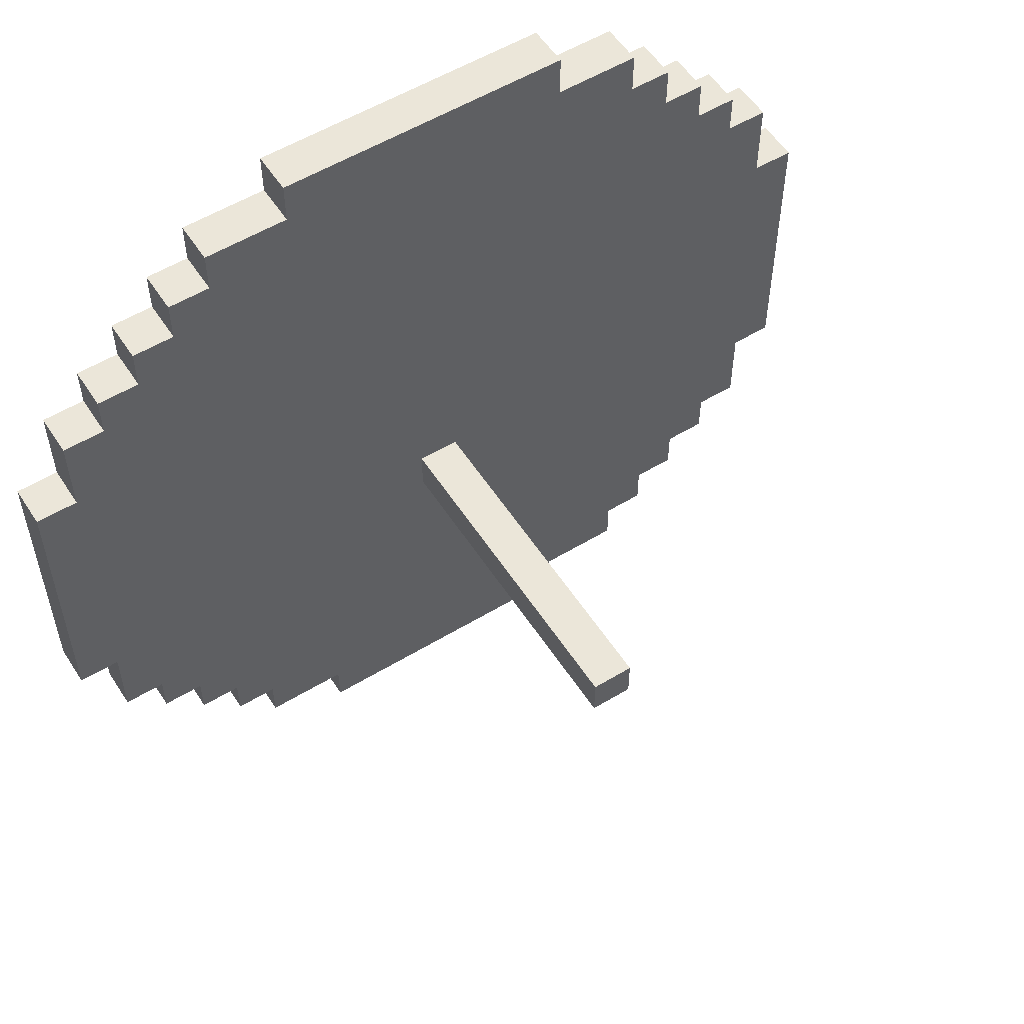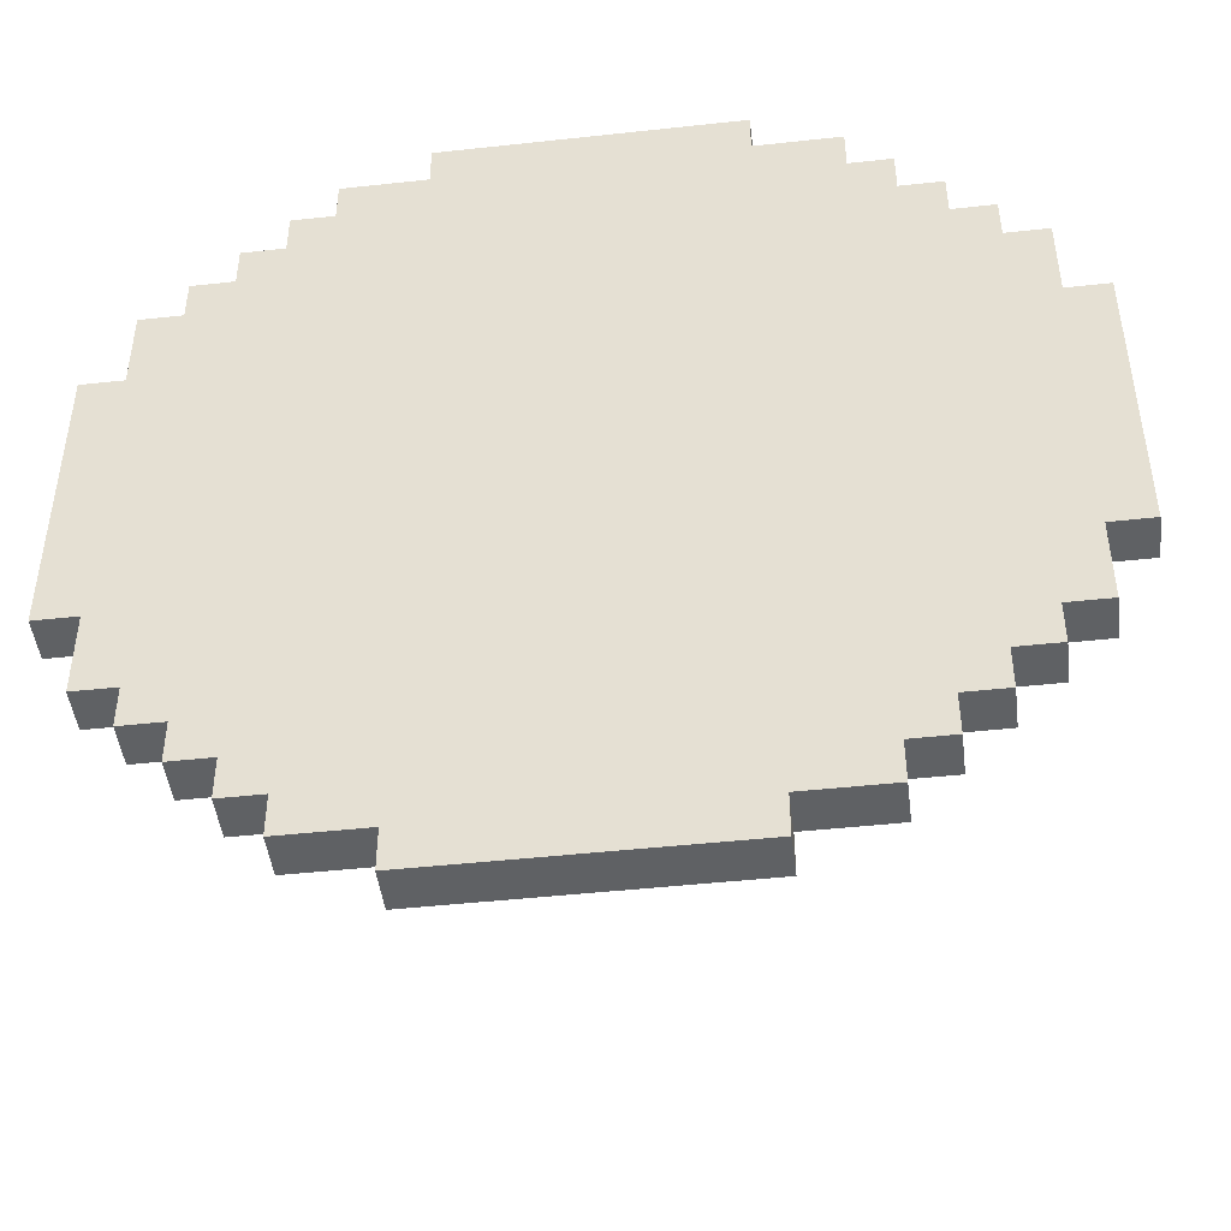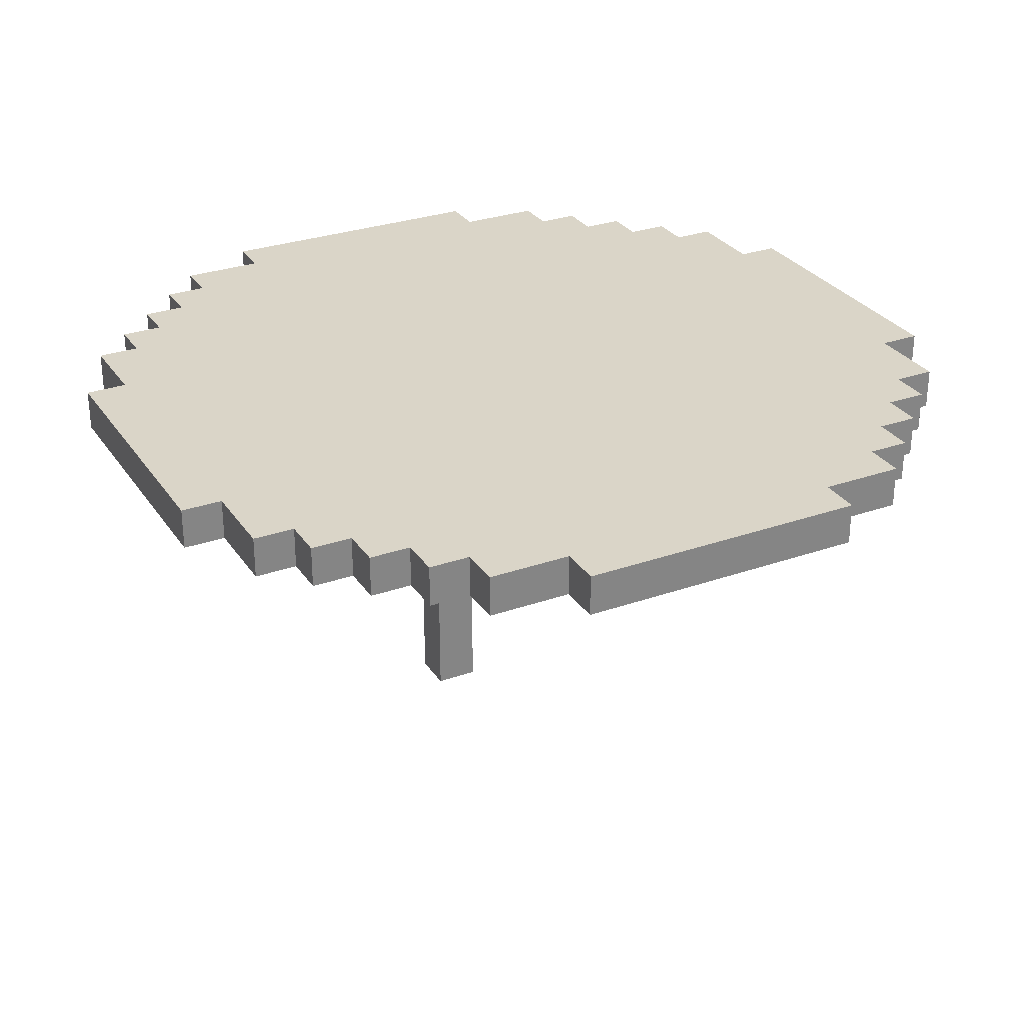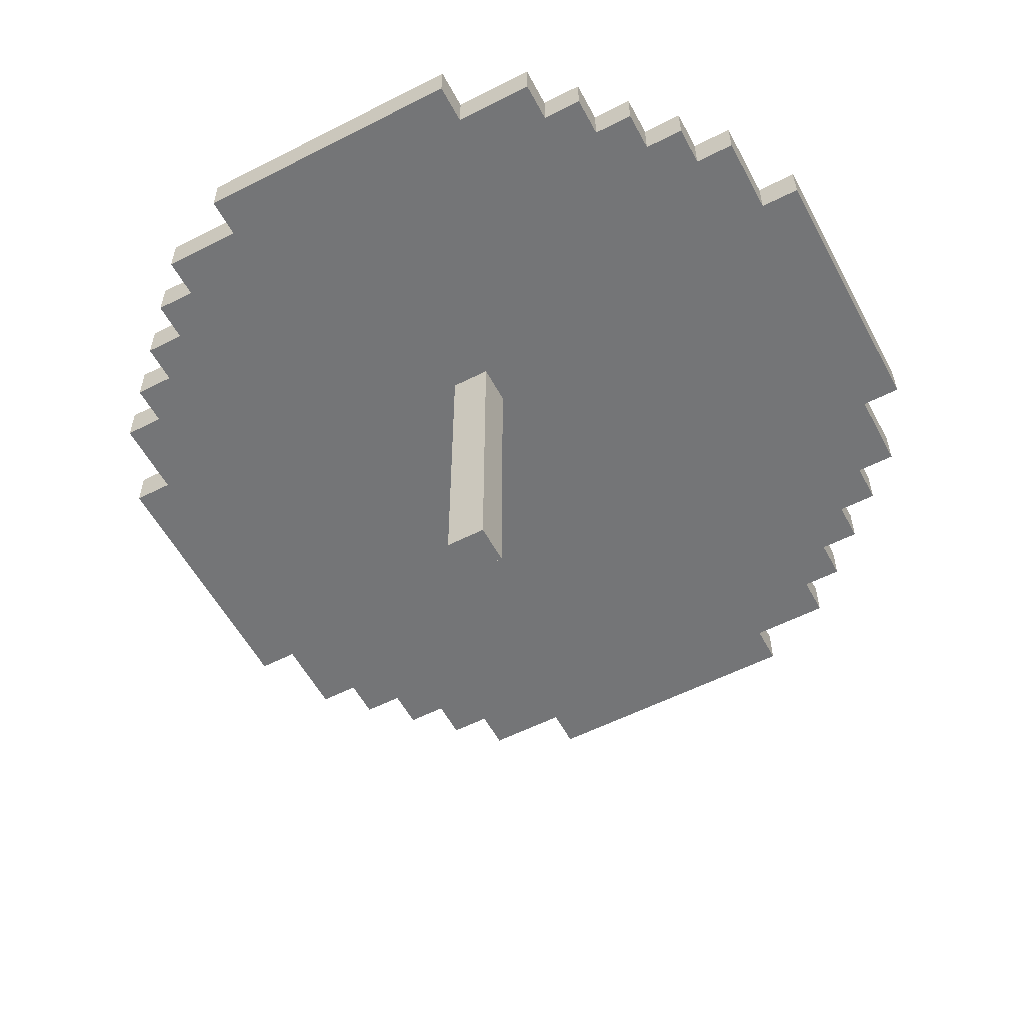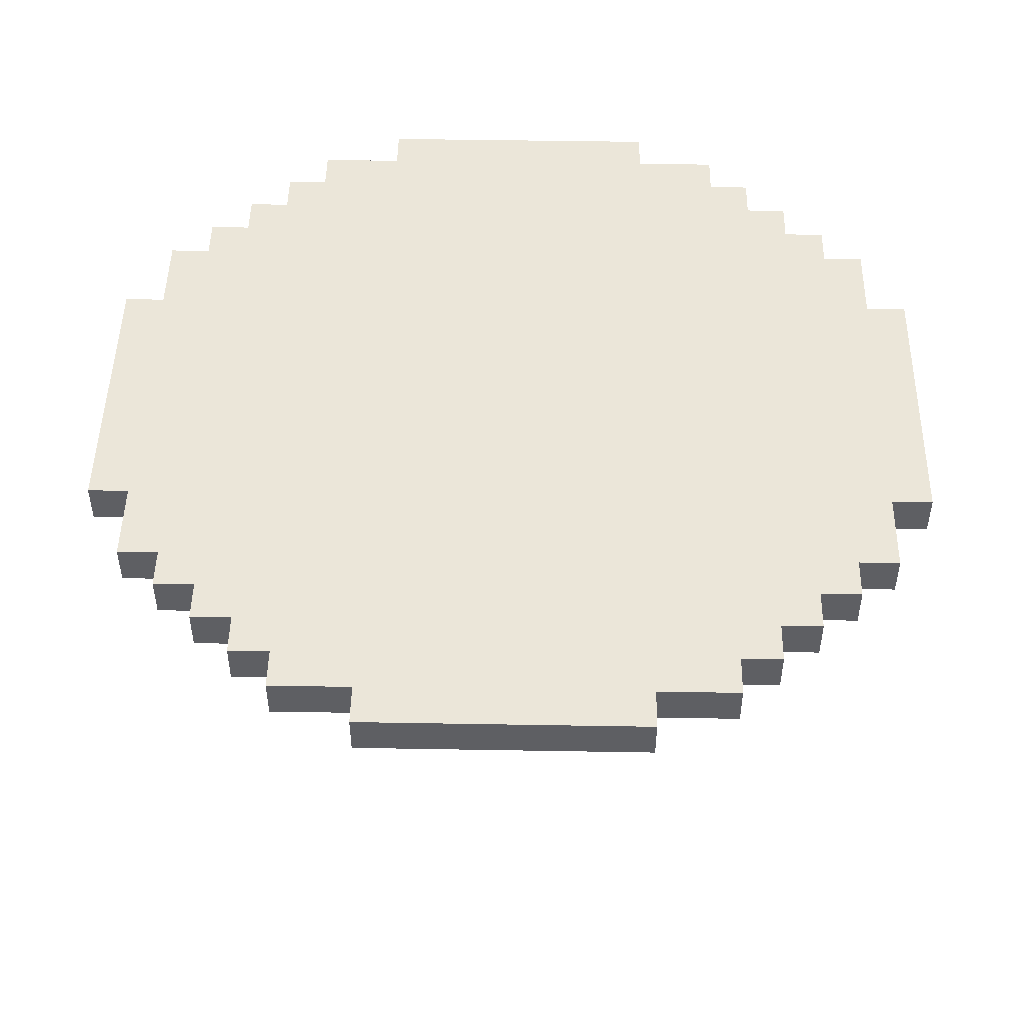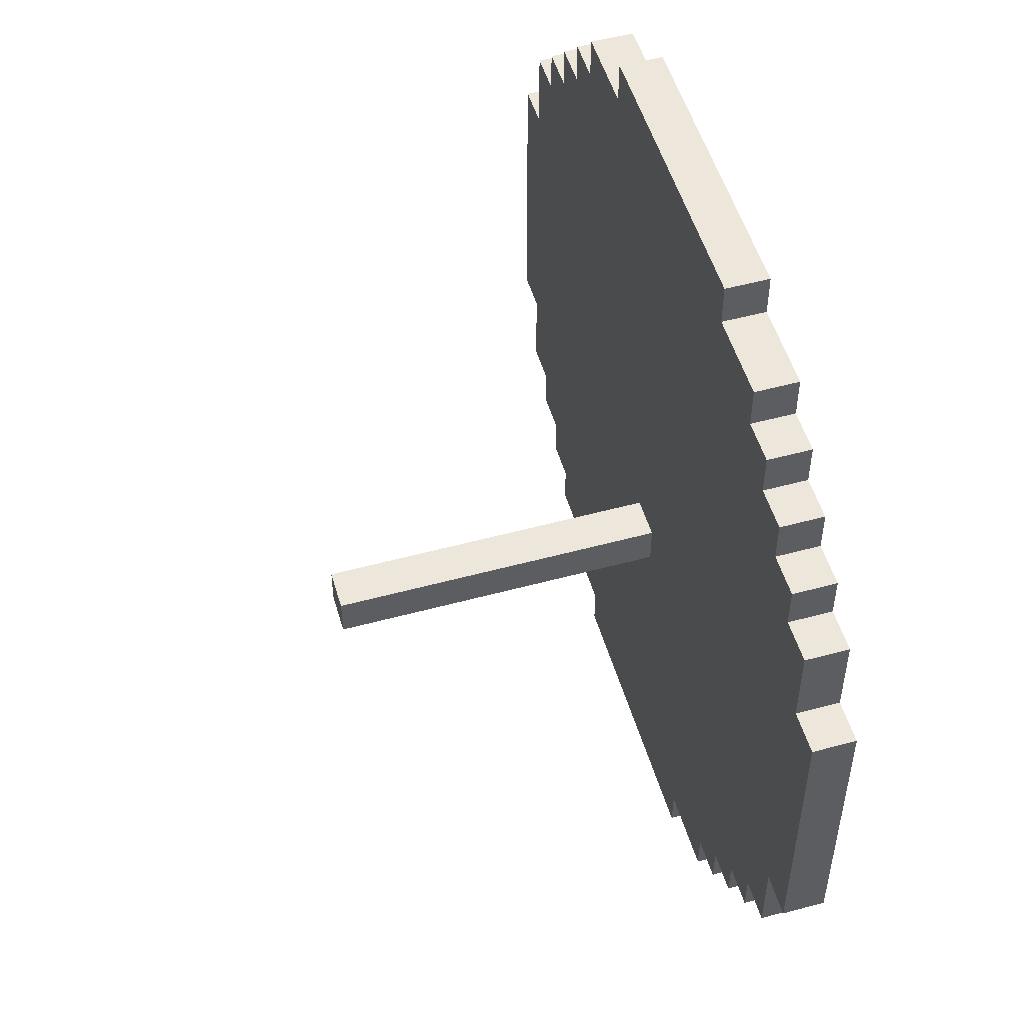
<metadata>
{"format":"obj","ext":"obj","renderer":"f3d","projection":"perspective","resolution":1024,"background":"white","views":[{"elev":55.4,"azim":147.5,"up":"+Y"},{"elev":-46.6,"azim":7.1,"up":"+Y"},{"elev":29.3,"azim":62.5,"up":"+Z"},{"elev":-56.5,"azim":28.0,"up":"+Z"},{"elev":48.2,"azim":-88.9,"up":"+Z"},{"elev":52.2,"azim":-106.3,"up":"+Y"}]}
</metadata>
<code>
o lod2
v -4.2 -0.6 3.6
v -4.2 -0.6 3.2
v -4.2 2.2 3.6
v -4.2 2.2 3.2
v -3.8 -1.4 3.6
v -3.8 -1.4 3.2
v -3.8 -0.6 3.6
v -3.8 -0.6 3.2
v -3.8 2.2 3.6
v -3.8 2.2 3.2
v -3.8 3 3.6
v -3.8 3 3.2
v -3.4 -1.8 3.6
v -3.4 -1.8 3.2
v -3.4 -1.4 3.6
v -3.4 -1.4 3.2
v -3.4 3 3.6
v -3.4 3 3.2
v -3.4 3.4 3.6
v -3.4 3.4 3.2
v -3 -2.2 3.6
v -3 -2.2 3.2
v -3 -1.8 3.6
v -3 -1.8 3.2
v -3 3.4 3.6
v -3 3.4 3.2
v -3 3.8 3.6
v -3 3.8 3.2
v -2.6 -2.6 3.6
v -2.6 -2.6 3.2
v -2.6 -2.2 3.6
v -2.6 -2.2 3.2
v -2.6 3.8 3.6
v -2.6 3.8 3.2
v -2.6 4.2 3.6
v -2.6 4.2 3.2
v -2.2 -3 3.6
v -2.2 -3 3.2
v -2.2 -2.6 3.6
v -2.2 -2.6 3.2
v -2.2 4.2 3.6
v -2.2 4.2 3.2
v -2.2 4.6 3.6
v -2.2 4.6 3.2
v -1.4 -3.4 3.6
v -1.4 -3.4 3.2
v -1.4 -3 3.6
v -1.4 -3 3.2
v -1.4 4.6 3.6
v -1.4 4.6 3.2
v -1.4 5 3.6
v -1.4 5 3.2
v -0.2 -0.2 3.2
v -0.2 -0.2 -2.384e-07
v -0.2 0.2 3.2
v -0.2 0.2 -2.384e-07
v 0.2 -0.2 3.2
v 0.2 -0.2 -2.384e-07
v 0.2 0.2 3.2
v 0.2 0.2 -2.384e-07
v 1.4 -3.4 3.6
v 1.4 -3.4 3.2
v 1.4 -3 3.6
v 1.4 -3 3.2
v 1.4 4.6 3.6
v 1.4 4.6 3.2
v 1.4 5 3.6
v 1.4 5 3.2
v 2.2 -3 3.6
v 2.2 -3 3.2
v 2.2 -2.6 3.6
v 2.2 -2.6 3.2
v 2.2 4.2 3.6
v 2.2 4.2 3.2
v 2.2 4.6 3.6
v 2.2 4.6 3.2
v 2.6 -2.6 3.6
v 2.6 -2.6 3.2
v 2.6 -2.2 3.6
v 2.6 -2.2 3.2
v 2.6 3.8 3.6
v 2.6 3.8 3.2
v 2.6 4.2 3.6
v 2.6 4.2 3.2
v 3 -2.2 3.6
v 3 -2.2 3.2
v 3 -1.8 3.6
v 3 -1.8 3.2
v 3 3.4 3.6
v 3 3.4 3.2
v 3 3.8 3.6
v 3 3.8 3.2
v 3.4 -1.8 3.6
v 3.4 -1.8 3.2
v 3.4 -1.4 3.6
v 3.4 -1.4 3.2
v 3.4 3 3.6
v 3.4 3 3.2
v 3.4 3.4 3.6
v 3.4 3.4 3.2
v 3.8 -1.4 3.6
v 3.8 -1.4 3.2
v 3.8 -0.6 3.6
v 3.8 -0.6 3.2
v 3.8 2.2 3.6
v 3.8 2.2 3.2
v 3.8 3 3.6
v 3.8 3 3.2
v 4.2 -0.6 3.6
v 4.2 -0.6 3.2
v 4.2 2.2 3.6
v 4.2 2.2 3.2
v -4.2 -0.6 3.6
v -4.2 2.2 3.6
v -3.8 -1.4 3.6
v -3.8 -0.6 3.6
v -3.8 2.2 3.6
v -3.8 3 3.6
v -3.4 -1.8 3.6
v -3.4 -1.4 3.6
v -3.4 3 3.6
v -3.4 3.4 3.6
v -3 -2.2 3.6
v -3 -1.8 3.6
v -3 3.4 3.6
v -3 3.8 3.6
v -2.6 -2.6 3.6
v -2.6 -2.2 3.6
v -2.6 3.8 3.6
v -2.6 4.2 3.6
v -2.2 -3 3.6
v -2.2 -2.6 3.6
v -2.2 4.2 3.6
v -2.2 4.6 3.6
v -1.4 -3.4 3.6
v -1.4 -3 3.6
v -1.4 4.6 3.6
v -1.4 5 3.6
v 1.4 -3.4 3.6
v 1.4 -3 3.6
v 1.4 4.6 3.6
v 1.4 5 3.6
v 2.2 -3 3.6
v 2.2 -2.6 3.6
v 2.2 4.2 3.6
v 2.2 4.6 3.6
v 2.6 -2.6 3.6
v 2.6 -2.2 3.6
v 2.6 3.8 3.6
v 2.6 4.2 3.6
v 3 -2.2 3.6
v 3 -1.8 3.6
v 3 3.4 3.6
v 3 3.8 3.6
v 3.4 -1.8 3.6
v 3.4 -1.4 3.6
v 3.4 3 3.6
v 3.4 3.4 3.6
v 3.8 -1.4 3.6
v 3.8 -0.6 3.6
v 3.8 2.2 3.6
v 3.8 3 3.6
v 4.2 -0.6 3.6
v 4.2 2.2 3.6
v -4.2 -0.6 3.2
v -4.2 2.2 3.2
v -3.8 -1.4 3.2
v -3.8 -0.6 3.2
v -3.8 2.2 3.2
v -3.8 3 3.2
v -3.4 -1.8 3.2
v -3.4 -1.4 3.2
v -3.4 3 3.2
v -3.4 3.4 3.2
v -3 -2.2 3.2
v -3 -1.8 3.2
v -3 3.4 3.2
v -3 3.8 3.2
v -2.6 -2.6 3.2
v -2.6 -2.2 3.2
v -2.6 3.8 3.2
v -2.6 4.2 3.2
v -2.2 -3 3.2
v -2.2 -2.6 3.2
v -2.2 4.2 3.2
v -2.2 4.6 3.2
v -1.4 -3.4 3.2
v -1.4 -3 3.2
v -1.4 4.6 3.2
v -1.4 5 3.2
v -0.2 -0.2 3.2
v -0.2 0.2 3.2
v 0.2 -0.2 3.2
v 0.2 0.2 3.2
v 1.4 -3.4 3.2
v 1.4 -3 3.2
v 1.4 4.6 3.2
v 1.4 5 3.2
v 2.2 -3 3.2
v 2.2 -2.6 3.2
v 2.2 4.2 3.2
v 2.2 4.6 3.2
v 2.6 -2.6 3.2
v 2.6 -2.2 3.2
v 2.6 3.8 3.2
v 2.6 4.2 3.2
v 3 -2.2 3.2
v 3 -1.8 3.2
v 3 3.4 3.2
v 3 3.8 3.2
v 3.4 -1.8 3.2
v 3.4 -1.4 3.2
v 3.4 3 3.2
v 3.4 3.4 3.2
v 3.8 -1.4 3.2
v 3.8 -0.6 3.2
v 3.8 2.2 3.2
v 3.8 3 3.2
v 4.2 -0.6 3.2
v 4.2 2.2 3.2
v -0.2 -0.2 -2.384e-07
v -0.2 0.2 -2.384e-07
v 0.2 -0.2 -2.384e-07
v 0.2 0.2 -2.384e-07
v -1.4 -3.4 3.6
v 1.4 -3.4 3.6
v -1.4 -3.4 3.2
v 1.4 -3.4 3.2
v -2.2 -3 3.6
v -1.4 -3 3.6
v 1.4 -3 3.6
v 2.2 -3 3.6
v -2.2 -3 3.2
v -1.4 -3 3.2
v 1.4 -3 3.2
v 2.2 -3 3.2
v -2.6 -2.6 3.6
v -2.2 -2.6 3.6
v 2.2 -2.6 3.6
v 2.6 -2.6 3.6
v -2.6 -2.6 3.2
v -2.2 -2.6 3.2
v 2.2 -2.6 3.2
v 2.6 -2.6 3.2
v -3 -2.2 3.6
v -2.6 -2.2 3.6
v 2.6 -2.2 3.6
v 3 -2.2 3.6
v -3 -2.2 3.2
v -2.6 -2.2 3.2
v 2.6 -2.2 3.2
v 3 -2.2 3.2
v -3.4 -1.8 3.6
v -3 -1.8 3.6
v 3 -1.8 3.6
v 3.4 -1.8 3.6
v -3.4 -1.8 3.2
v -3 -1.8 3.2
v 3 -1.8 3.2
v 3.4 -1.8 3.2
v -3.8 -1.4 3.6
v -3.4 -1.4 3.6
v 3.4 -1.4 3.6
v 3.8 -1.4 3.6
v -3.8 -1.4 3.2
v -3.4 -1.4 3.2
v 3.4 -1.4 3.2
v 3.8 -1.4 3.2
v -4.2 -0.6 3.6
v -3.8 -0.6 3.6
v 3.8 -0.6 3.6
v 4.2 -0.6 3.6
v -4.2 -0.6 3.2
v -3.8 -0.6 3.2
v 3.8 -0.6 3.2
v 4.2 -0.6 3.2
v -0.2 -0.2 3.2
v 0.2 -0.2 3.2
v -0.2 -0.2 -2.384e-07
v 0.2 -0.2 -2.384e-07
v -0.2 0.2 3.2
v 0.2 0.2 3.2
v -0.2 0.2 -2.384e-07
v 0.2 0.2 -2.384e-07
v -4.2 2.2 3.6
v -3.8 2.2 3.6
v 3.8 2.2 3.6
v 4.2 2.2 3.6
v -4.2 2.2 3.2
v -3.8 2.2 3.2
v 3.8 2.2 3.2
v 4.2 2.2 3.2
v -3.8 3 3.6
v -3.4 3 3.6
v 3.4 3 3.6
v 3.8 3 3.6
v -3.8 3 3.2
v -3.4 3 3.2
v 3.4 3 3.2
v 3.8 3 3.2
v -3.4 3.4 3.6
v -3 3.4 3.6
v 3 3.4 3.6
v 3.4 3.4 3.6
v -3.4 3.4 3.2
v -3 3.4 3.2
v 3 3.4 3.2
v 3.4 3.4 3.2
v -3 3.8 3.6
v -2.6 3.8 3.6
v 2.6 3.8 3.6
v 3 3.8 3.6
v -3 3.8 3.2
v -2.6 3.8 3.2
v 2.6 3.8 3.2
v 3 3.8 3.2
v -2.6 4.2 3.6
v -2.2 4.2 3.6
v 2.2 4.2 3.6
v 2.6 4.2 3.6
v -2.6 4.2 3.2
v -2.2 4.2 3.2
v 2.2 4.2 3.2
v 2.6 4.2 3.2
v -2.2 4.6 3.6
v -1.4 4.6 3.6
v 1.4 4.6 3.6
v 2.2 4.6 3.6
v -2.2 4.6 3.2
v -1.4 4.6 3.2
v 1.4 4.6 3.2
v 2.2 4.6 3.2
v -1.4 5 3.6
v 1.4 5 3.6
v -1.4 5 3.2
v 1.4 5 3.2
f 3 2 1
f 4 2 3
f 7 6 5
f 8 6 7
f 11 10 9
f 12 10 11
f 15 14 13
f 16 14 15
f 19 18 17
f 20 18 19
f 23 22 21
f 24 22 23
f 27 26 25
f 28 26 27
f 31 30 29
f 32 30 31
f 35 34 33
f 36 34 35
f 39 38 37
f 40 38 39
f 43 42 41
f 44 42 43
f 47 46 45
f 48 46 47
f 51 50 49
f 52 50 51
f 55 54 53
f 56 54 55
f 57 58 59
f 59 58 60
f 61 62 63
f 63 62 64
f 65 66 67
f 67 66 68
f 69 70 71
f 71 70 72
f 73 74 75
f 75 74 76
f 77 78 79
f 79 78 80
f 81 82 83
f 83 82 84
f 85 86 87
f 87 86 88
f 89 90 91
f 91 90 92
f 93 94 95
f 95 94 96
f 97 98 99
f 99 98 100
f 101 102 103
f 103 102 104
f 105 106 107
f 107 106 108
f 109 110 111
f 111 110 112
f 116 114 113
f 117 114 116
f 120 116 115
f 120 118 117
f 120 117 116
f 121 118 120
f 124 120 119
f 124 122 121
f 124 121 120
f 125 122 124
f 128 124 123
f 128 126 125
f 128 125 124
f 129 126 128
f 132 128 127
f 132 130 129
f 132 129 128
f 133 130 132
f 136 132 131
f 136 134 133
f 136 133 132
f 137 134 136
f 139 136 135
f 139 138 137
f 139 137 136
f 140 138 139
f 141 138 140
f 142 138 141
f 143 141 140
f 144 141 143
f 145 141 144
f 146 141 145
f 147 145 144
f 148 145 147
f 149 145 148
f 150 145 149
f 151 149 148
f 152 149 151
f 153 149 152
f 154 149 153
f 155 153 152
f 156 153 155
f 157 153 156
f 158 153 157
f 159 157 156
f 160 157 159
f 161 157 160
f 162 157 161
f 163 161 160
f 164 161 163
f 165 166 168
f 168 166 169
f 167 168 172
f 169 170 172
f 168 169 172
f 172 170 173
f 171 172 176
f 173 174 176
f 172 173 176
f 176 174 177
f 175 176 180
f 177 178 180
f 176 177 180
f 180 178 181
f 179 180 184
f 181 182 184
f 180 181 184
f 184 182 185
f 183 184 188
f 185 186 188
f 184 185 188
f 188 186 189
f 187 188 191
f 189 190 191
f 188 189 191
f 191 190 192
f 187 191 193
f 192 190 194
f 187 193 195
f 193 194 195
f 195 194 196
f 194 190 197
f 196 194 197
f 197 190 198
f 196 197 199
f 199 197 200
f 200 197 201
f 201 197 202
f 200 201 203
f 203 201 204
f 204 201 205
f 205 201 206
f 204 205 207
f 207 205 208
f 208 205 209
f 209 205 210
f 208 209 211
f 211 209 212
f 212 209 213
f 213 209 214
f 212 213 215
f 215 213 216
f 216 213 217
f 217 213 218
f 216 217 219
f 219 217 220
f 221 222 223
f 223 222 224
f 227 226 225
f 228 226 227
f 233 230 229
f 234 230 233
f 235 232 231
f 236 232 235
f 241 238 237
f 242 238 241
f 243 240 239
f 244 240 243
f 249 246 245
f 250 246 249
f 251 248 247
f 252 248 251
f 257 254 253
f 258 254 257
f 259 256 255
f 260 256 259
f 265 262 261
f 266 262 265
f 267 264 263
f 268 264 267
f 273 270 269
f 274 270 273
f 275 272 271
f 276 272 275
f 279 278 277
f 280 278 279
f 281 282 283
f 283 282 284
f 285 286 289
f 289 286 290
f 287 288 291
f 291 288 292
f 293 294 297
f 297 294 298
f 295 296 299
f 299 296 300
f 301 302 305
f 305 302 306
f 303 304 307
f 307 304 308
f 309 310 313
f 313 310 314
f 311 312 315
f 315 312 316
f 317 318 321
f 321 318 322
f 319 320 323
f 323 320 324
f 325 326 329
f 329 326 330
f 327 328 331
f 331 328 332
f 333 334 335
f 335 334 336

</code>
